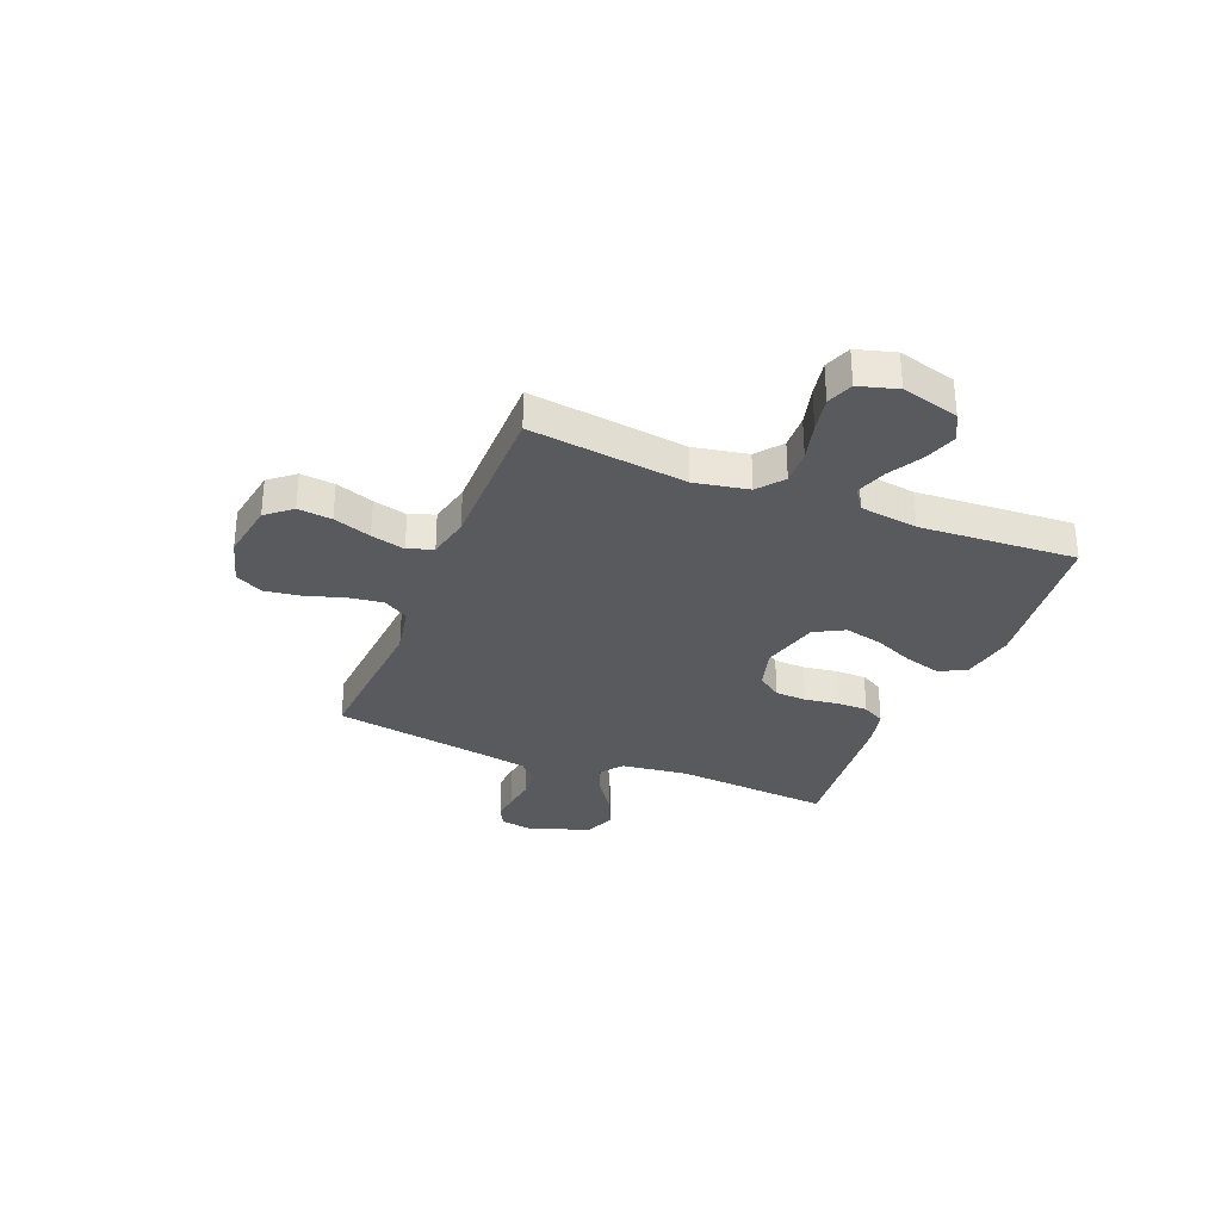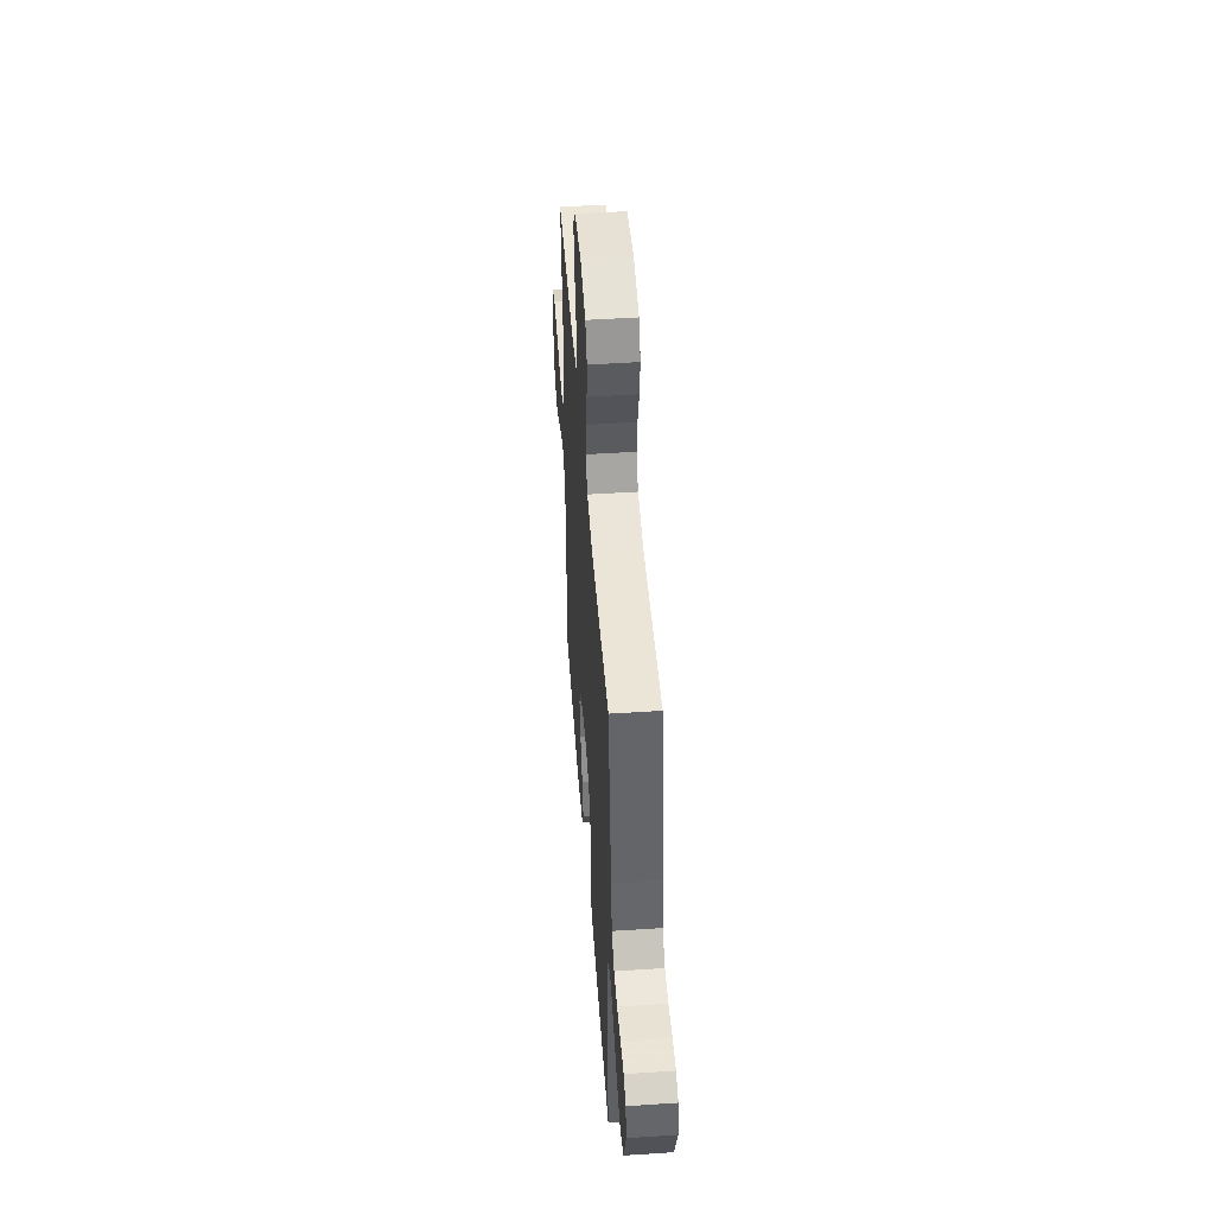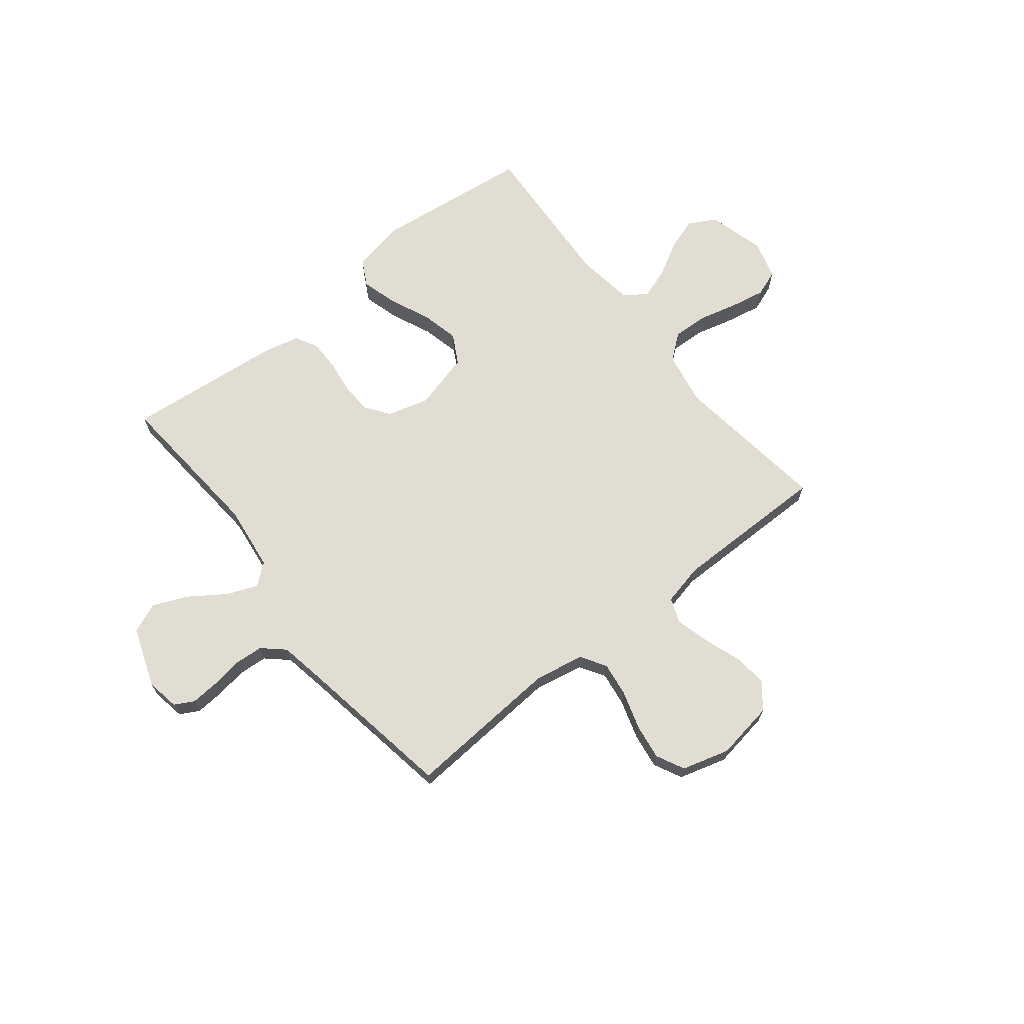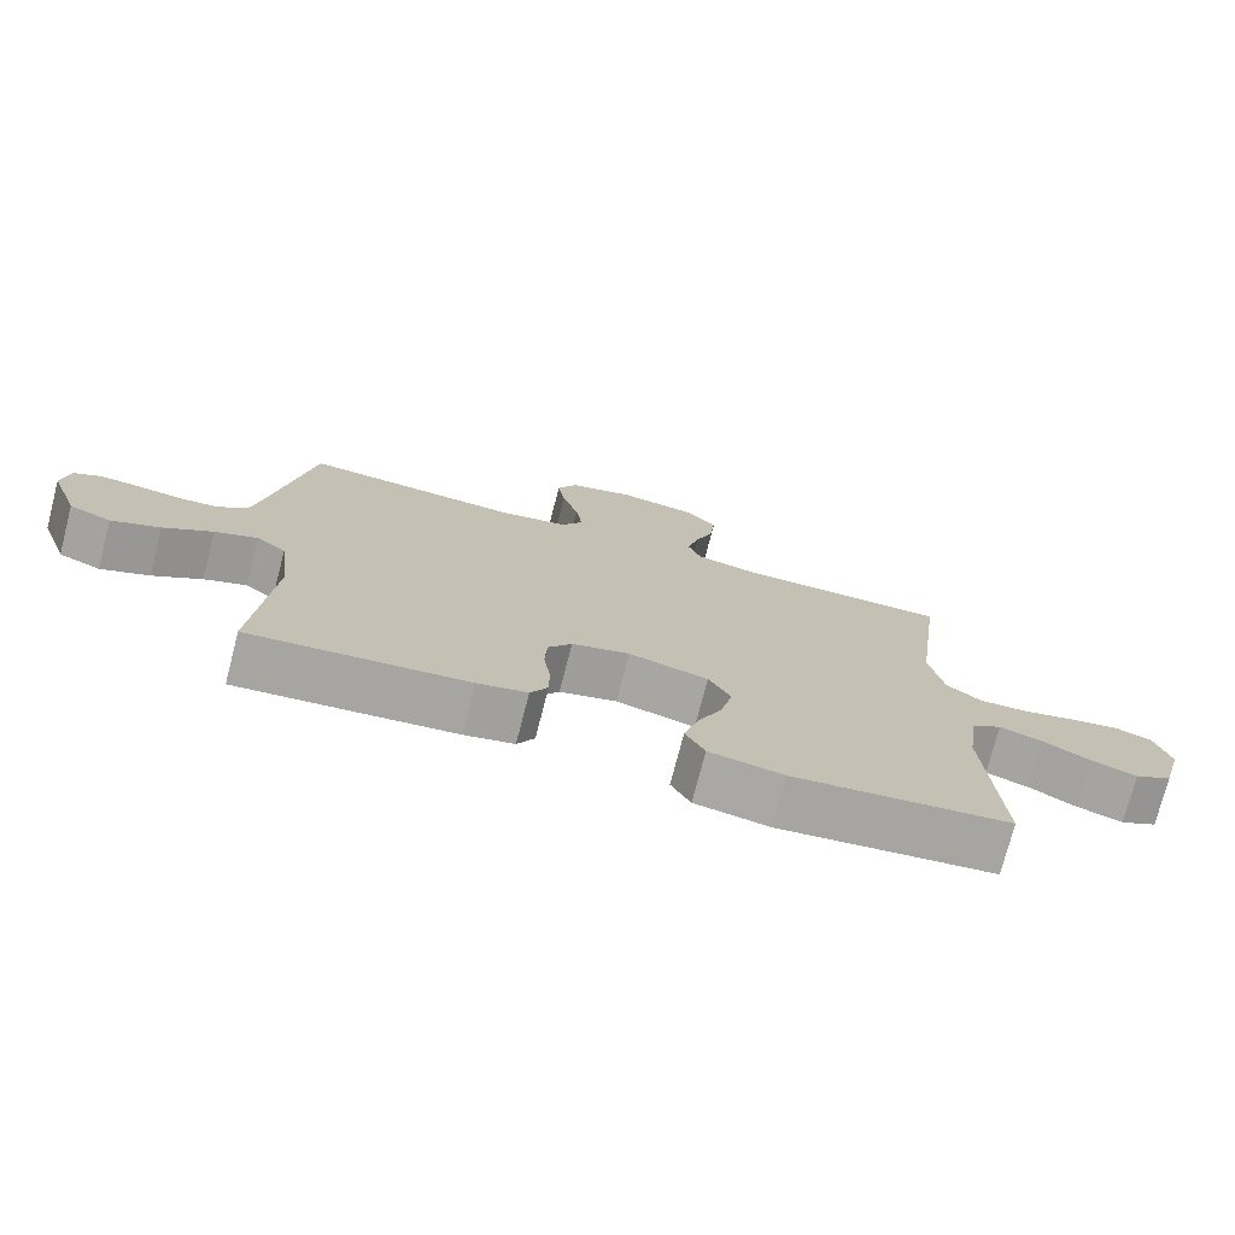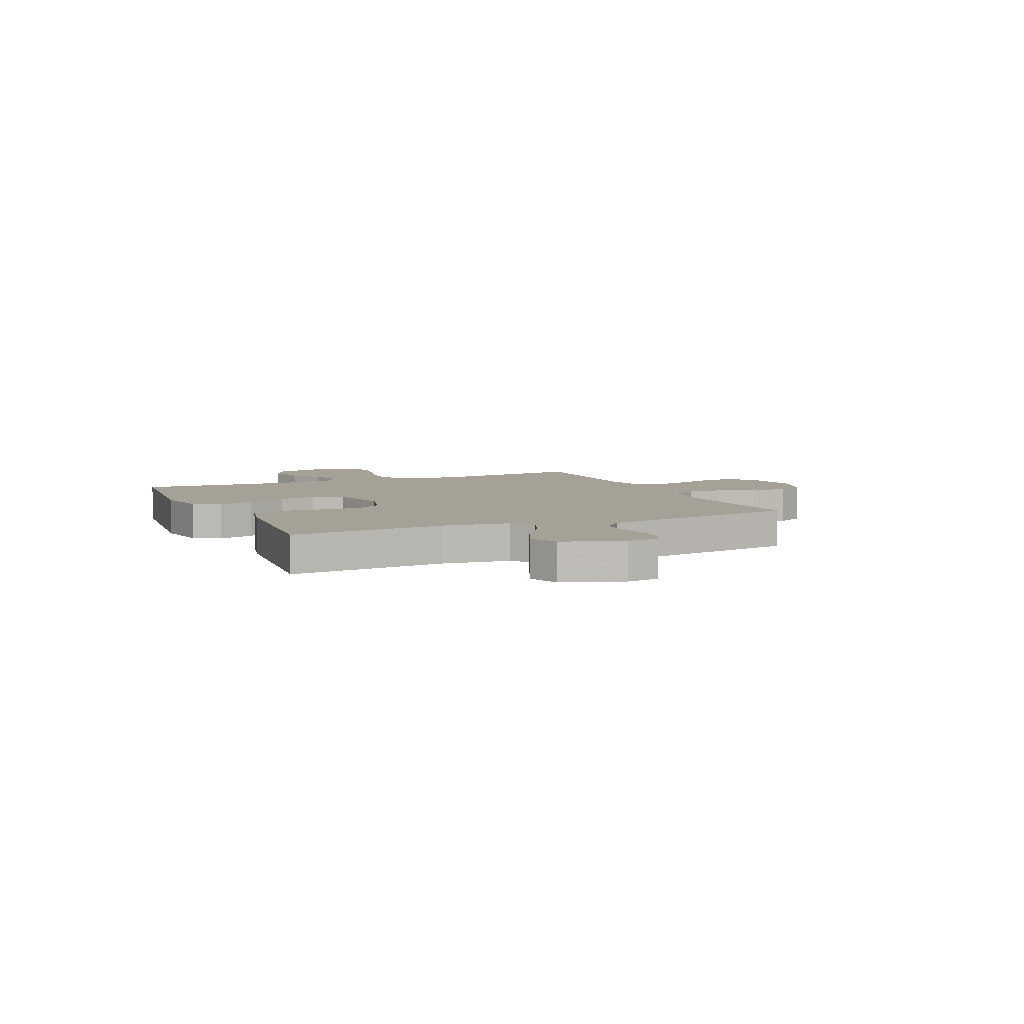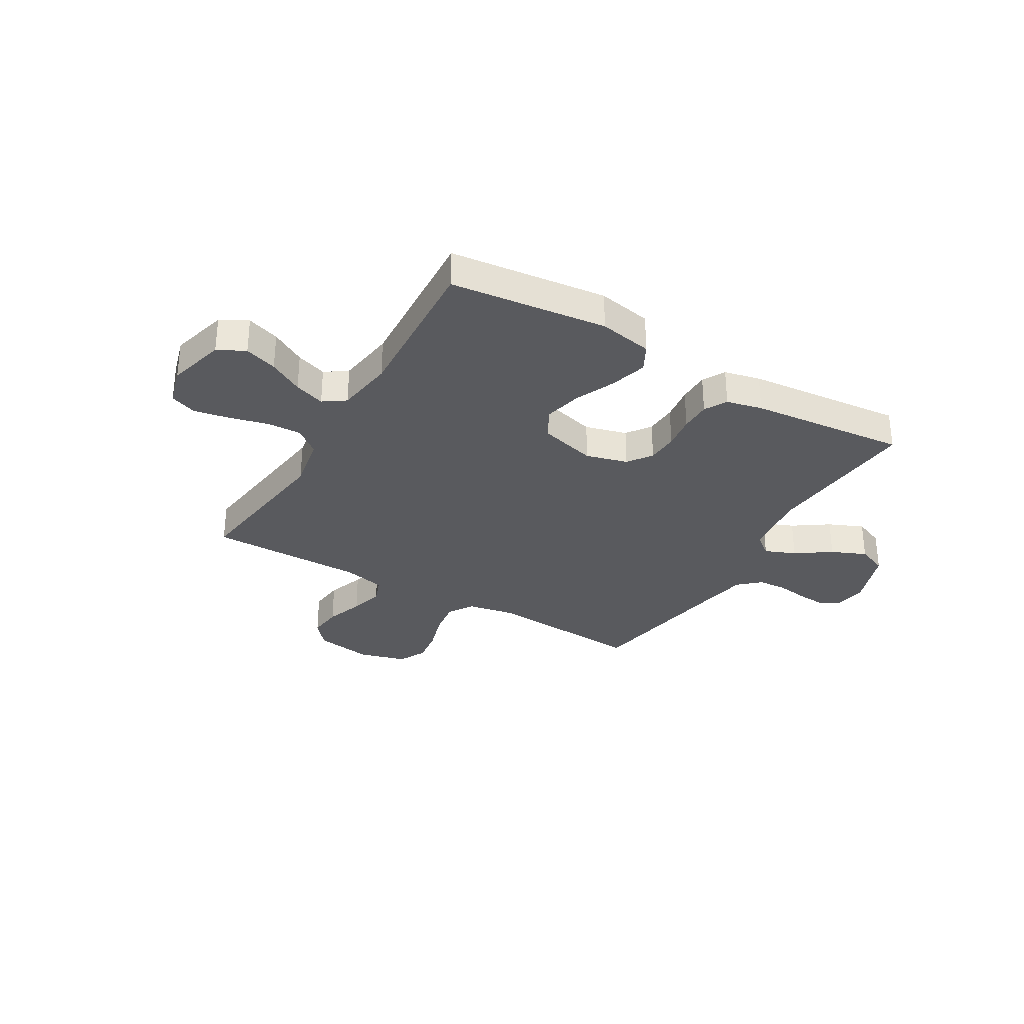
<metadata>
{"format":"obj","ext":"obj","renderer":"f3d","projection":"perspective","resolution":1024,"background":"white","views":[{"elev":-31.3,"azim":68.1,"up":"+Y"},{"elev":48.4,"azim":-94.2,"up":"+Z"},{"elev":68.1,"azim":-38.5,"up":"+Y"},{"elev":-74.9,"azim":-14.5,"up":"+Z"},{"elev":6.0,"azim":-114.2,"up":"+Y"},{"elev":-31.8,"azim":149.5,"up":"+Y"}]}
</metadata>
<code>
v -0.5 0.07 -0.5
v -0.476 0.07 -0.2
v -0.492 0.07 -0.073
v -0.533 0.07 -0.04
v -0.592 0.07 -0.064
v -0.659 0.07 -0.11
v -0.726 0.07 -0.139
v -0.784 0.07 -0.115
v -0.825 0.07 0
v -0.814 0.07 0.063
v -0.777 0.07 0.083
v -0.723 0.07 0.079
v -0.662 0.07 0.07
v -0.607 0.07 0.074
v -0.566 0.07 0.111
v -0.55 0.07 0.2
v -0.5 0.07 0.5
v -0.2 0.07 0.479
v -0.106 0.07 0.497
v -0.076 0.07 0.545
v -0.085 0.07 0.611
v -0.108 0.07 0.685
v -0.118 0.07 0.753
v -0.091 0.07 0.807
v 0 0.07 0.833
v 0.111 0.07 0.815
v 0.151 0.07 0.767
v 0.144 0.07 0.702
v 0.119 0.07 0.63
v 0.102 0.07 0.565
v 0.12 0.07 0.517
v 0.2 0.07 0.499
v 0.5 0.07 0.5
v 0.461 0.07 0.2
v 0.48 0.07 0.097
v 0.529 0.07 0.058
v 0.596 0.07 0.061
v 0.67 0.07 0.08
v 0.738 0.07 0.093
v 0.789 0.07 0.074
v 0.81 0.07 0
v 0.78 0.07 -0.11
v 0.728 0.07 -0.138
v 0.665 0.07 -0.117
v 0.599 0.07 -0.08
v 0.54 0.07 -0.06
v 0.498 0.07 -0.089
v 0.482 0.07 -0.2
v 0.5 0.07 -0.5
v 0.2 0.07 -0.535
v 0.097 0.07 -0.516
v 0.07 0.07 -0.465
v 0.09 0.07 -0.395
v 0.124 0.07 -0.318
v 0.141 0.07 -0.245
v 0.11 0.07 -0.188
v 0 0.07 -0.159
v -0.08 0.07 -0.181
v -0.113 0.07 -0.227
v -0.116 0.07 -0.287
v -0.107 0.07 -0.352
v -0.107 0.07 -0.411
v -0.131 0.07 -0.454
v -0.2 0.07 -0.47
v -0.5 0 -0.5
v -0.476 0 -0.2
v -0.492 0 -0.073
v -0.533 0 -0.04
v -0.592 0 -0.064
v -0.659 0 -0.11
v -0.726 0 -0.139
v -0.784 0 -0.115
v -0.825 0 0
v -0.814 0 0.063
v -0.777 0 0.083
v -0.723 0 0.079
v -0.662 0 0.07
v -0.607 0 0.074
v -0.566 0 0.111
v -0.55 0 0.2
v -0.5 0 0.5
v -0.2 0 0.479
v -0.106 0 0.497
v -0.076 0 0.545
v -0.085 0 0.611
v -0.108 0 0.685
v -0.118 0 0.753
v -0.091 0 0.807
v 0 0 0.833
v 0.111 0 0.815
v 0.151 0 0.767
v 0.144 0 0.702
v 0.119 0 0.63
v 0.102 0 0.565
v 0.12 0 0.517
v 0.2 0 0.499
v 0.5 0 0.5
v 0.461 0 0.2
v 0.48 0 0.097
v 0.529 0 0.058
v 0.596 0 0.061
v 0.67 0 0.08
v 0.738 0 0.093
v 0.789 0 0.074
v 0.81 0 0
v 0.78 0 -0.11
v 0.728 0 -0.138
v 0.665 0 -0.117
v 0.599 0 -0.08
v 0.54 0 -0.06
v 0.498 0 -0.089
v 0.482 0 -0.2
v 0.5 0 -0.5
v 0.2 0 -0.535
v 0.097 0 -0.516
v 0.07 0 -0.465
v 0.09 0 -0.395
v 0.124 0 -0.318
v 0.141 0 -0.245
v 0.11 0 -0.188
v 0 0 -0.159
v -0.08 0 -0.181
v -0.113 0 -0.227
v -0.116 0 -0.287
v -0.107 0 -0.352
v -0.107 0 -0.411
v -0.131 0 -0.454
v -0.2 0 -0.47
f 64 1 2
f 63 64 2
f 62 63 2
f 61 62 2
f 60 61 2
f 59 60 2 3
f 58 59 3 4
f 57 58 4
f 52 53 54
f 51 52 54
f 50 51 54
f 49 50 54
f 48 49 54
f 47 48 54 55
f 46 47 55 56
f 43 44 45
f 42 43 45
f 41 42 45
f 40 41 45
f 39 40 45
f 38 39 45
f 37 38 45
f 36 37 45 46
f 46 56 57
f 36 46 57
f 35 36 57
f 32 33 34
f 35 57 4
f 34 35 4
f 32 34 4
f 31 32 4
f 27 28 29
f 26 27 29
f 25 26 29
f 24 25 29
f 23 24 29
f 22 23 29
f 21 22 29
f 20 21 29 30
f 16 17 18
f 15 16 18 19
f 14 15 19
f 11 12 13
f 10 11 13
f 9 10 13
f 8 9 13
f 7 8 13
f 6 7 13
f 5 6 13
f 5 13 14
f 4 5 14 19
f 19 20 30 31
f 4 19 31
f 66 65 128
f 66 128 127
f 66 127 126
f 66 126 125
f 66 125 124
f 67 66 124 123
f 68 67 123 122
f 68 122 121
f 118 117 116
f 118 116 115
f 118 115 114
f 118 114 113
f 118 113 112
f 119 118 112 111
f 120 119 111 110
f 109 108 107
f 109 107 106
f 109 106 105
f 109 105 104
f 109 104 103
f 109 103 102
f 109 102 101
f 110 109 101 100
f 121 120 110
f 121 110 100
f 121 100 99
f 98 97 96
f 68 121 99
f 68 99 98
f 68 98 96
f 68 96 95
f 93 92 91
f 93 91 90
f 93 90 89
f 93 89 88
f 93 88 87
f 93 87 86
f 93 86 85
f 94 93 85 84
f 82 81 80
f 83 82 80 79
f 83 79 78
f 77 76 75
f 77 75 74
f 77 74 73
f 77 73 72
f 77 72 71
f 77 71 70
f 77 70 69
f 78 77 69
f 83 78 69 68
f 95 94 84 83
f 95 83 68
f 1 65 66 2
f 2 66 67 3
f 3 67 68 4
f 4 68 69 5
f 5 69 70 6
f 6 70 71 7
f 7 71 72 8
f 8 72 73 9
f 9 73 74 10
f 10 74 75 11
f 11 75 76 12
f 12 76 77 13
f 13 77 78 14
f 14 78 79 15
f 15 79 80 16
f 16 80 81 17
f 17 81 82 18
f 18 82 83 19
f 19 83 84 20
f 20 84 85 21
f 21 85 86 22
f 22 86 87 23
f 23 87 88 24
f 24 88 89 25
f 25 89 90 26
f 26 90 91 27
f 27 91 92 28
f 28 92 93 29
f 29 93 94 30
f 30 94 95 31
f 31 95 96 32
f 32 96 97 33
f 33 97 98 34
f 34 98 99 35
f 35 99 100 36
f 36 100 101 37
f 37 101 102 38
f 38 102 103 39
f 39 103 104 40
f 40 104 105 41
f 41 105 106 42
f 42 106 107 43
f 43 107 108 44
f 44 108 109 45
f 45 109 110 46
f 46 110 111 47
f 47 111 112 48
f 48 112 113 49
f 49 113 114 50
f 50 114 115 51
f 51 115 116 52
f 52 116 117 53
f 53 117 118 54
f 54 118 119 55
f 55 119 120 56
f 56 120 121 57
f 57 121 122 58
f 58 122 123 59
f 59 123 124 60
f 60 124 125 61
f 61 125 126 62
f 62 126 127 63
f 63 127 128 64
f 64 128 65 1

</code>
